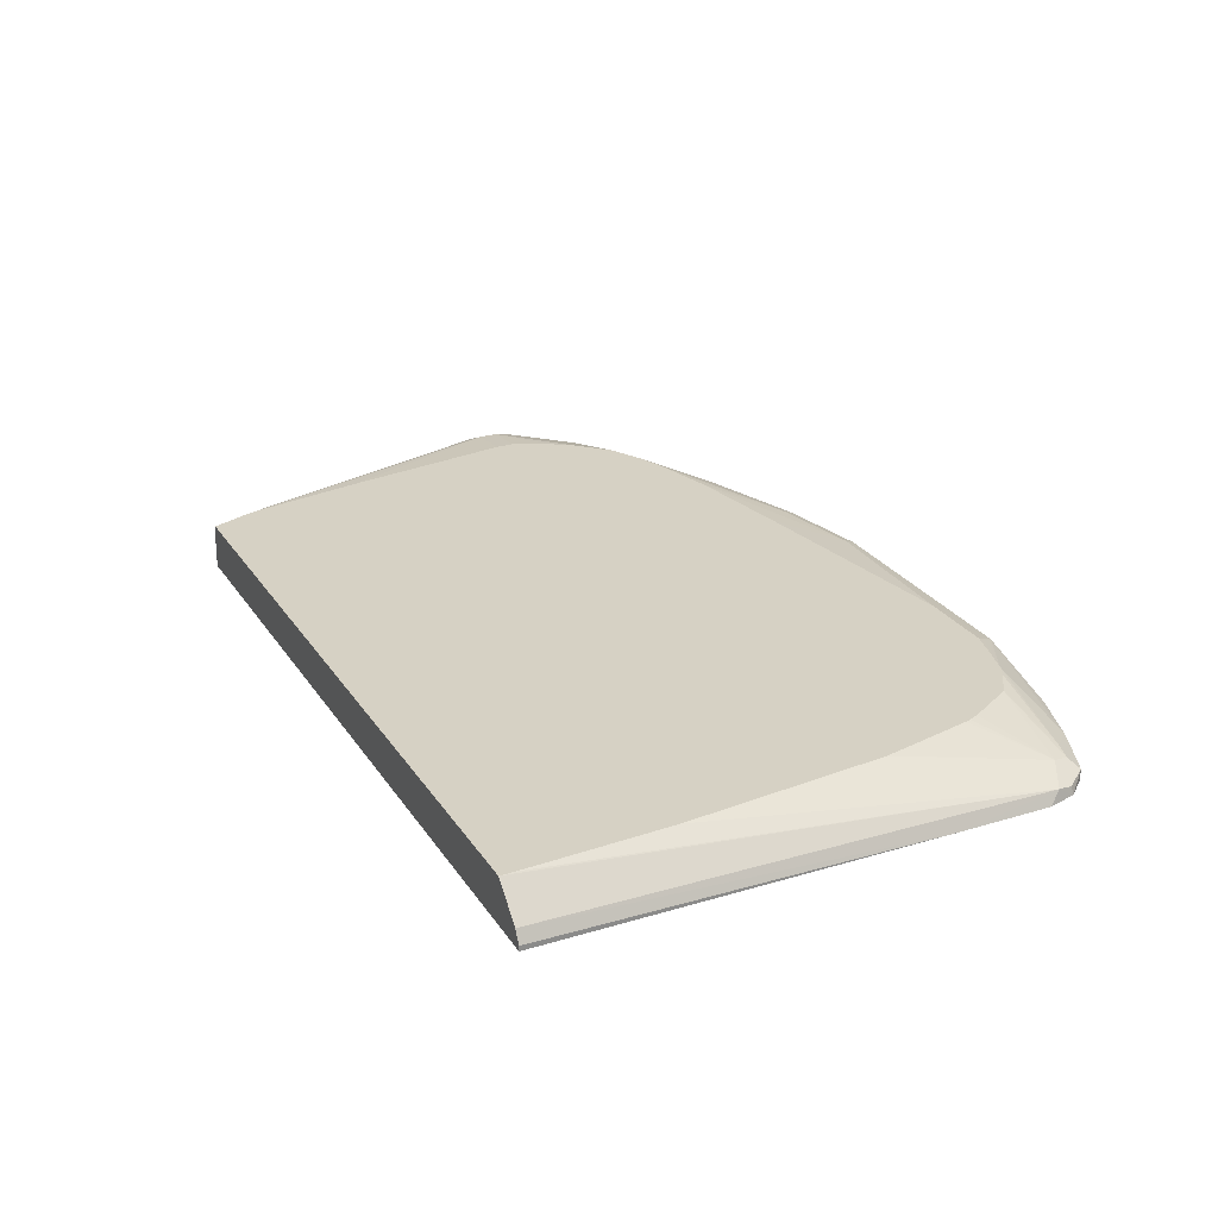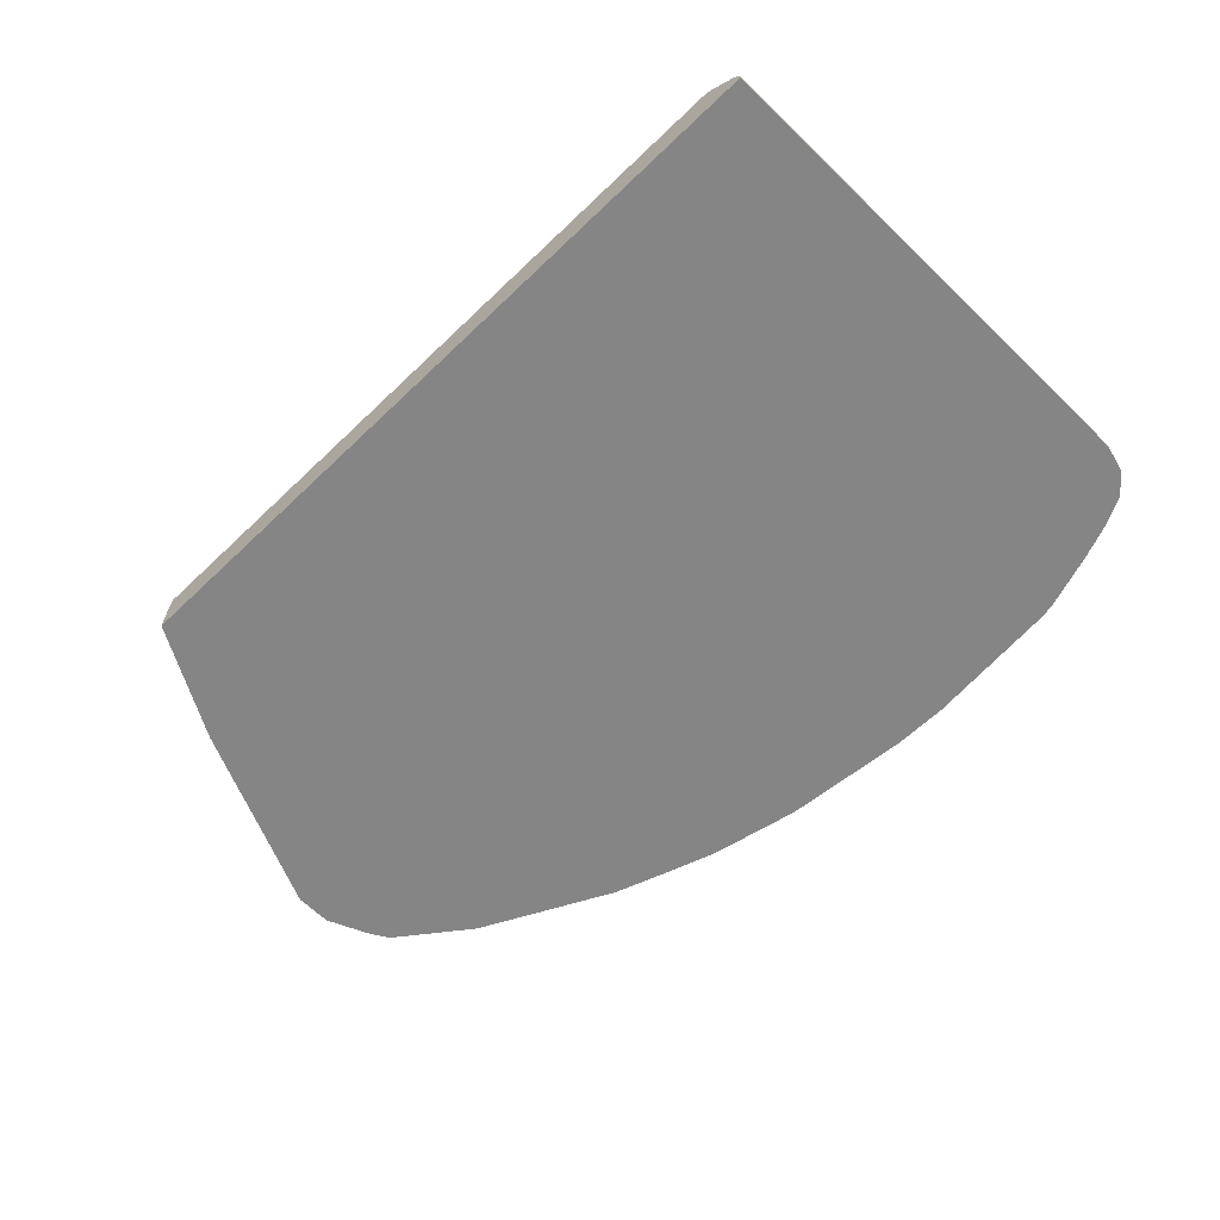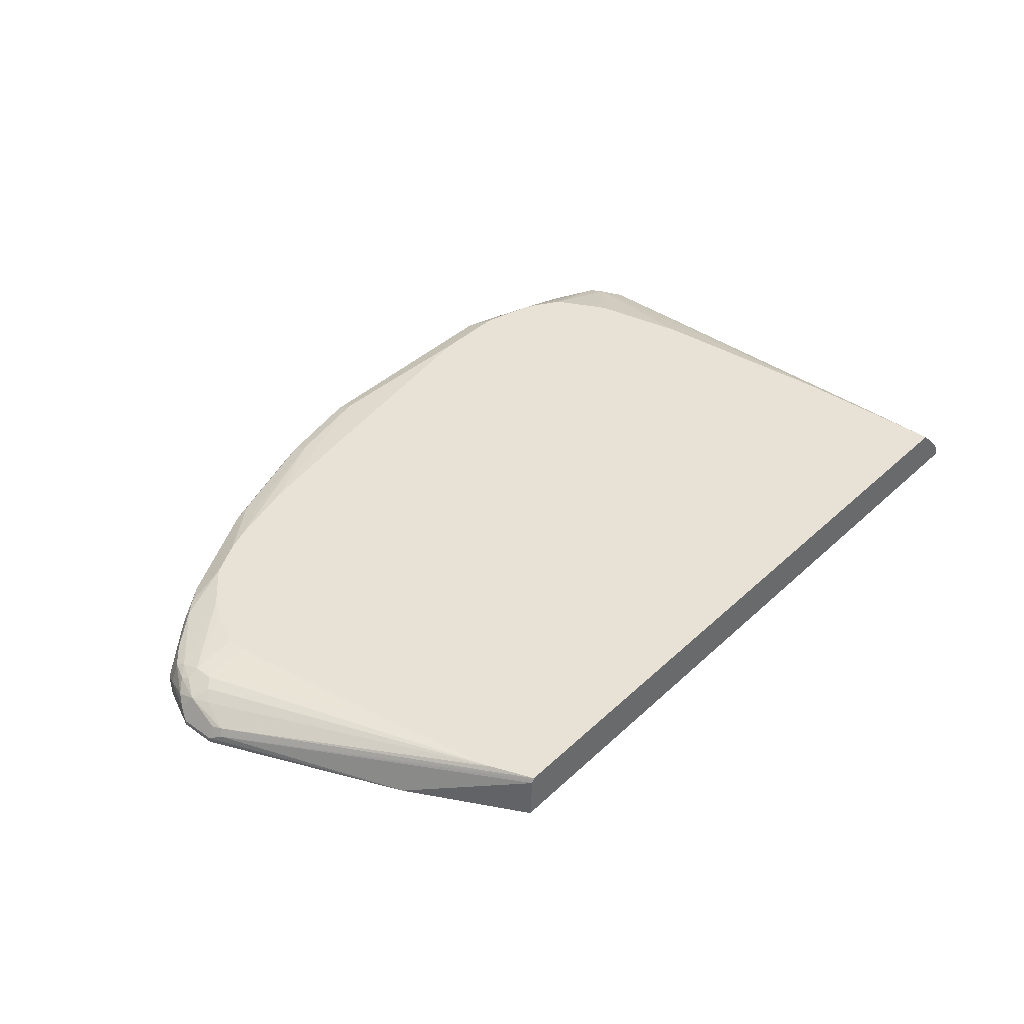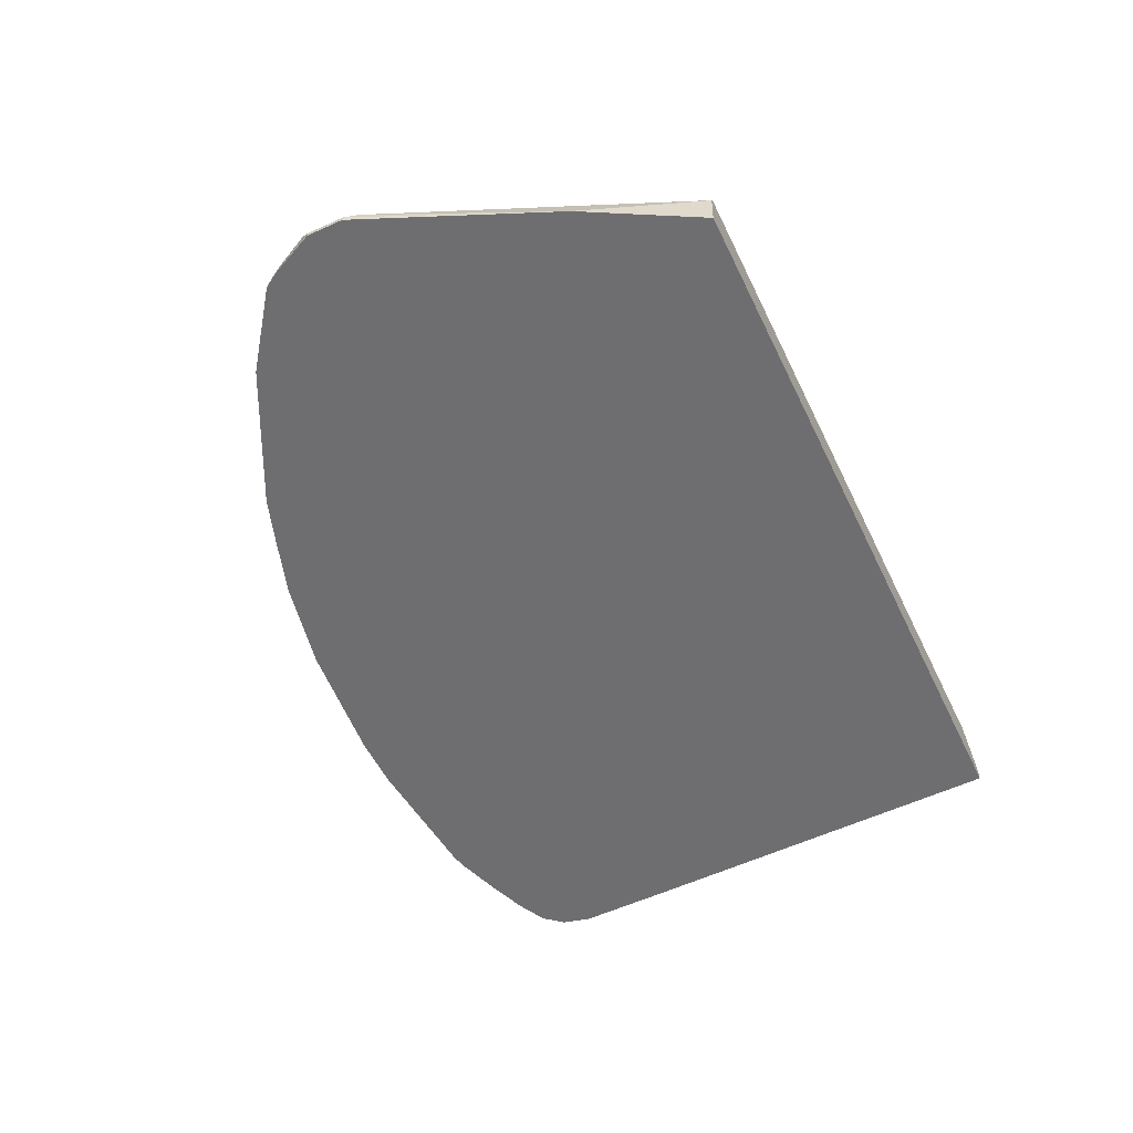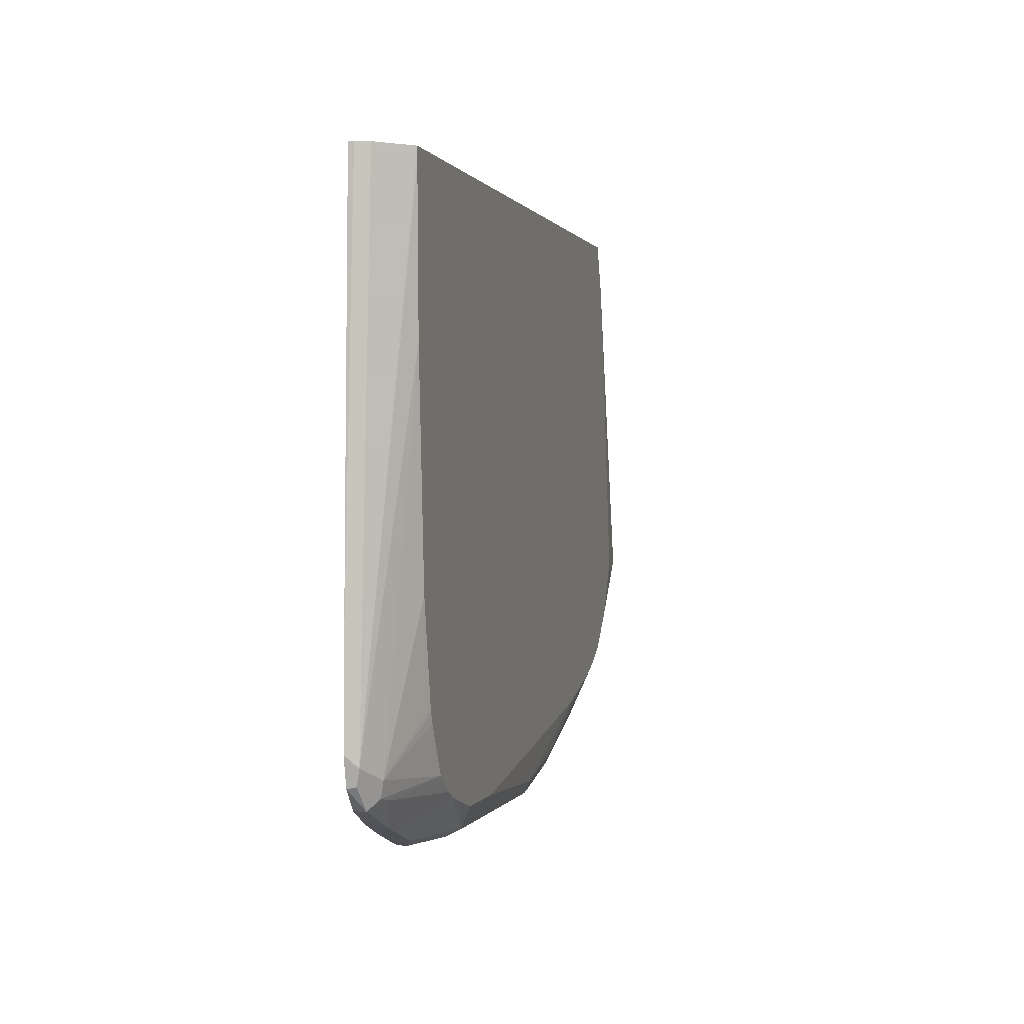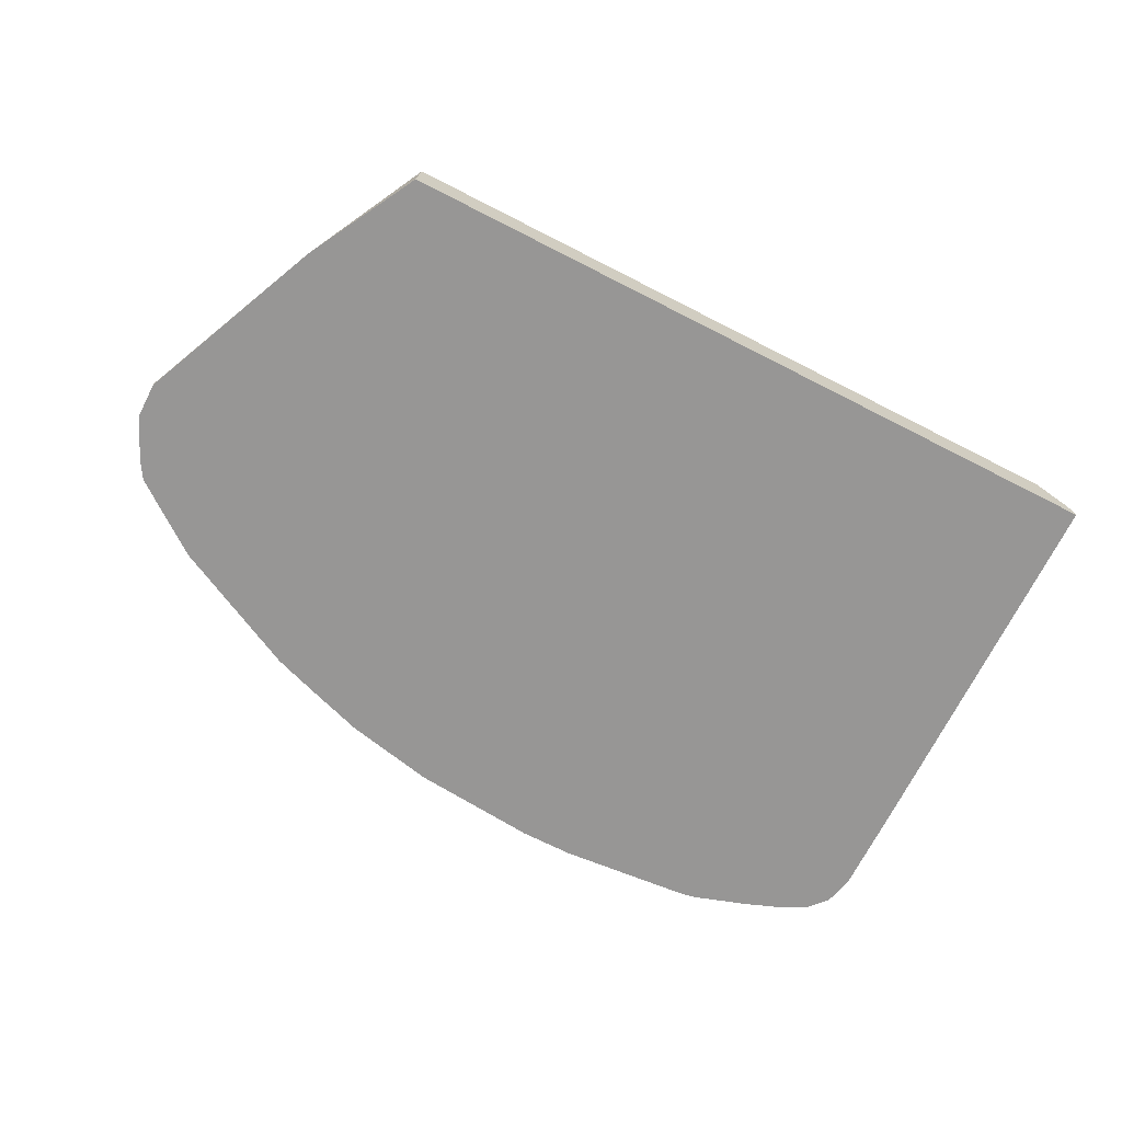
<metadata>
{"format":"obj","ext":"obj","renderer":"f3d","projection":"perspective","resolution":1024,"background":"white","views":[{"elev":26.7,"azim":63.5,"up":"+Y"},{"elev":-61.8,"azim":44.3,"up":"+Y"},{"elev":40.2,"azim":-48.7,"up":"+Y"},{"elev":-54.4,"azim":-64.5,"up":"+Y"},{"elev":0.4,"azim":104.0,"up":"+Z"},{"elev":-68.0,"azim":-27.3,"up":"+Y"}]}
</metadata>
<code>
v -0.0452 -0.005501 -0.9051
v -0.1048 -0.005501 -0.9051
v 0.03305 0.03305 -0.8858
v 0.0396 0.01983 -0.8924
v 0.09916 4.62e-06 -0.8924
v 0.09916 -0.005501 -0.8924
v -0.2182 0.01983 -0.8924
v -0.2247 0.03305 -0.8858
v -0.2434 -0.005501 -0.8924
v 0.0396 0.03966 -0.8726
v 0.0793 0.04503 -0.8528
v 0.1045 0.04503 -0.8452
v 0.1884 0.009917 -0.8627
v 0.1288 0.009917 -0.8825
v 0.1161 -0.005501 -0.8895
v -0.3371 4.62e-06 -0.8726
v -0.3172 0.01983 -0.8726
v -0.2182 0.03966 -0.8726
v -0.3239 0.03305 -0.866
v -0.3371 -0.005501 -0.8726
v 0.045 0.04503 -0.8619
v 0.1181 0.04503 -0.8383
v 0.2181 0.01983 -0.833
v 0.1756 -0.005501 -0.8697
v 0.2115 0.01323 -0.8462
v 0.2446 0.006613 -0.8396
v 0.2181 4.62e-06 -0.8528
v -0.3433 -0.005501 -0.8712
v -0.4561 4.62e-06 -0.833
v -0.3396 0.01983 -0.8677
v -0.03431 0.04503 -0.8619
v -0.3172 0.03966 -0.8528
v -0.4111 0.04503 -0.8024
v -0.2921 0.04503 -0.8222
v -0.3421 0.02975 -0.8627
v -0.4429 0.03305 -0.8264
v -0.3768 0.03966 -0.833
v 0.1243 0.04503 -0.8342
v 0.2346 0.01653 -0.8296
v 0.1456 0.04503 -0.8199
v 0.2126 -0.005501 -0.8555
v 0.2644 0.006613 -0.7999
v 0.2611 0.003309 -0.8164
v 0.2629 -0.005501 -0.8182
v 0.2446 -0.005501 -0.8396
v 0.2292 -0.005501 -0.8473
v -0.4028 -0.005501 -0.8514
v -0.4561 -0.005501 -0.833
v -0.5619 4.62e-06 -0.7801
v -0.4586 0.01983 -0.828
v -0.4901 0.04503 -0.7815
v -0.4866 0.04503 -0.7825
v -0.461 0.02975 -0.823
v -0.4363 0.03966 -0.8131
v -0.5131 0.04503 -0.7733
v 0.2379 0.01983 -0.8131
v 0.1727 0.04503 -0.7702
v 0.2511 0.01323 -0.2628
v 0.2688 -0.005501 -0.6886
v 0.2705 -0.005501 -0.7878
v 0.2155 0.04503 -0.4337
v 0.2193 0.04503 -0.2777
v 0.2193 0.04503 -0.2628
v -0.5619 -0.005501 -0.7801
v -0.5776 0.01983 -0.7685
v -0.5379 0.01983 -0.7883
v -0.6015 4.62e-06 -0.7602
v -0.5007 0.02975 -0.8032
v -0.5527 0.04503 -0.7534
v -0.58 0.02975 -0.7635
v 0.1983 0.04503 -0.6545
v 0.1769 0.04503 -0.7597
v 0.1785 0.04503 -0.7536
v 0.2553 0.005005 -0.2628
v 0.2578 4.62e-06 -0.2628
v 0.2578 -0.005501 -0.2628
v -0.5526 0.04503 -0.2628
v -0.6015 -0.005501 -0.7602
v -0.6059 -0.005501 -0.757
v -0.6808 4.62e-06 -0.7007
v -0.6214 0.01983 -0.7404
v -0.5534 0.04503 -0.7528
v -0.6015 0.03305 -0.747
v -0.6172 0.0347 -0.7337
v -0.6098 0.02975 -0.7437
v -0.5581 -0.005501 -0.2628
v -0.5697 0.04503 -0.3066
v -0.704 0.01488 -0.5851
v -0.7073 0.006613 -0.5818
v -0.5536 0.043 -0.2628
v -0.6808 -0.005501 -0.7007
v -0.6914 -0.005501 -0.6838
v -0.6891 0.009917 -0.6842
v -0.6792 0.02975 -0.6842
v -0.6594 0.02975 -0.704
v -0.6569 0.0347 -0.6941
v -0.5922 0.04503 -0.7141
v -0.5553 0.03966 -0.2628
v -0.6249 -0.005501 -0.3863
v -0.5724 0.04503 -0.3173
v -0.6743 0.03966 -0.6346
v -0.6842 0.0347 -0.6247
v -0.6941 0.02727 -0.6148
v -0.7007 0.02644 -0.6346
v -0.7073 0.01323 -0.5949
v -0.714 4.62e-06 -0.5949
v -0.6961 -0.005501 -0.6743
v -0.709 0.009917 -0.6445
v -0.7015 0.01983 -0.6545
v -0.6891 0.02975 -0.6643
v -0.6768 0.0347 -0.6743
v -0.6743 0.03966 -0.6545
v -0.604 0.04503 -0.6941
v -0.714 -0.005501 -0.5949
v -0.595 0.04503 -0.4417
v -0.6239 0.04503 -0.6346
v -0.6875 0.03305 -0.6545
v -0.7073 0.01323 -0.6346
v -0.714 4.62e-06 -0.6346
v -0.714 -0.005501 -0.6346
v -0.6239 0.04503 -0.6545
f 58 76 75
f 58 86 76
f 58 98 86
f 58 90 98
f 58 63 77
f 58 74 59
f 56 73 71
f 56 72 73
f 56 57 72
f 56 71 61
f 58 77 90
f 58 75 74
f 65 67 70
f 59 75 76
f 65 70 66
f 67 78 79
f 67 79 80
f 67 81 70
f 112 121 113
f 69 70 83
f 69 83 84
f 69 84 82
f 70 81 85
f 55 70 69
f 70 85 83
f 59 74 75
f 67 80 81
f 42 44 43
f 53 68 55
f 77 87 88
f 32 52 33
f 35 50 53
f 35 53 36
f 36 54 37
f 36 53 55
f 36 55 51
f 36 51 54
f 37 54 51
f 39 56 42
f 39 40 56
f 40 57 56
f 42 58 59
f 42 59 60
f 42 60 44
f 42 56 61
f 42 61 62
f 42 62 63
f 42 63 58
f 49 65 66
f 49 66 50
f 49 64 78
f 49 78 67
f 49 67 65
f 50 66 70
f 50 70 68
f 50 68 53
f 55 68 70
f 77 88 89
f 94 110 111
f 79 91 80
f 97 111 112
f 97 112 113
f 99 106 114
f 100 115 101
f 101 115 116
f 101 116 121
f 101 121 112
f 101 112 102
f 102 112 117
f 102 117 104
f 102 104 103
f 104 117 110
f 96 111 97
f 104 110 109
f 104 108 118
f 104 118 105
f 105 118 119
f 105 119 106
f 106 119 120
f 106 120 114
f 107 120 119
f 107 119 108
f 108 119 118
f 110 117 111
f 111 117 112
f 32 51 52
f 104 109 108
f 95 111 96
f 94 111 95
f 94 109 110
f 80 91 92
f 80 92 93
f 80 93 94
f 80 94 95
f 80 95 81
f 81 95 85
f 82 84 96
f 82 96 97
f 83 85 84
f 84 85 95
f 84 95 96
f 86 98 99
f 87 100 101
f 87 101 102
f 87 102 103
f 87 103 88
f 88 103 104
f 88 104 105
f 88 105 106
f 88 106 89
f 89 106 99
f 89 99 98
f 89 98 90
f 92 107 108
f 92 108 93
f 93 108 109
f 93 109 94
f 77 89 90
f 32 37 51
f 11 87 77
f 29 49 50
f 2 7 8
f 2 9 7
f 3 8 18
f 3 18 10
f 3 10 11
f 3 11 12
f 3 12 13
f 3 13 14
f 3 14 4
f 4 14 5
f 5 14 15
f 5 15 6
f 1 9 2
f 7 9 16
f 7 17 8
f 8 17 19
f 8 19 18
f 9 20 16
f 10 18 31
f 10 31 21
f 10 21 11
f 11 21 31
f 11 31 34
f 11 34 33
f 11 33 52
f 11 52 51
f 7 16 17
f 11 51 55
f 1 28 20
f 1 48 47
f 30 50 35
f 1 2 8
f 1 8 3
f 1 3 4
f 1 4 5
f 1 5 6
f 1 6 15
f 1 15 24
f 1 24 41
f 1 41 46
f 1 46 45
f 1 45 44
f 1 47 28
f 1 44 60
f 1 59 76
f 1 76 86
f 1 86 99
f 1 99 114
f 1 114 120
f 1 120 107
f 1 107 92
f 1 92 91
f 1 91 79
f 1 79 78
f 1 78 64
f 1 64 48
f 1 60 59
f 11 55 69
f 1 20 9
f 11 82 97
f 17 30 19
f 18 19 32
f 18 32 33
f 18 33 34
f 18 34 31
f 19 30 35
f 19 35 36
f 19 36 37
f 19 37 32
f 22 38 23
f 23 38 40
f 23 40 39
f 16 30 17
f 24 27 41
f 26 39 42
f 26 42 43
f 26 43 44
f 26 44 45
f 26 45 46
f 26 46 41
f 26 41 27
f 28 47 29
f 29 47 48
f 29 48 64
f 29 64 49
f 11 69 82
f 25 39 26
f 16 50 30
f 23 39 25
f 11 113 121
f 11 97 113
f 16 29 50
f 11 121 116
f 11 116 115
f 11 115 100
f 11 100 87
f 11 77 63
f 11 63 62
f 11 61 71
f 11 71 73
f 11 73 72
f 11 72 57
f 11 57 40
f 11 62 61
f 11 38 22
f 16 28 29
f 11 40 38
f 13 27 24
f 13 26 27
f 13 25 26
f 13 23 25
f 16 20 28
f 13 24 15
f 12 23 13
f 12 22 23
f 11 22 12
f 13 15 14

</code>
